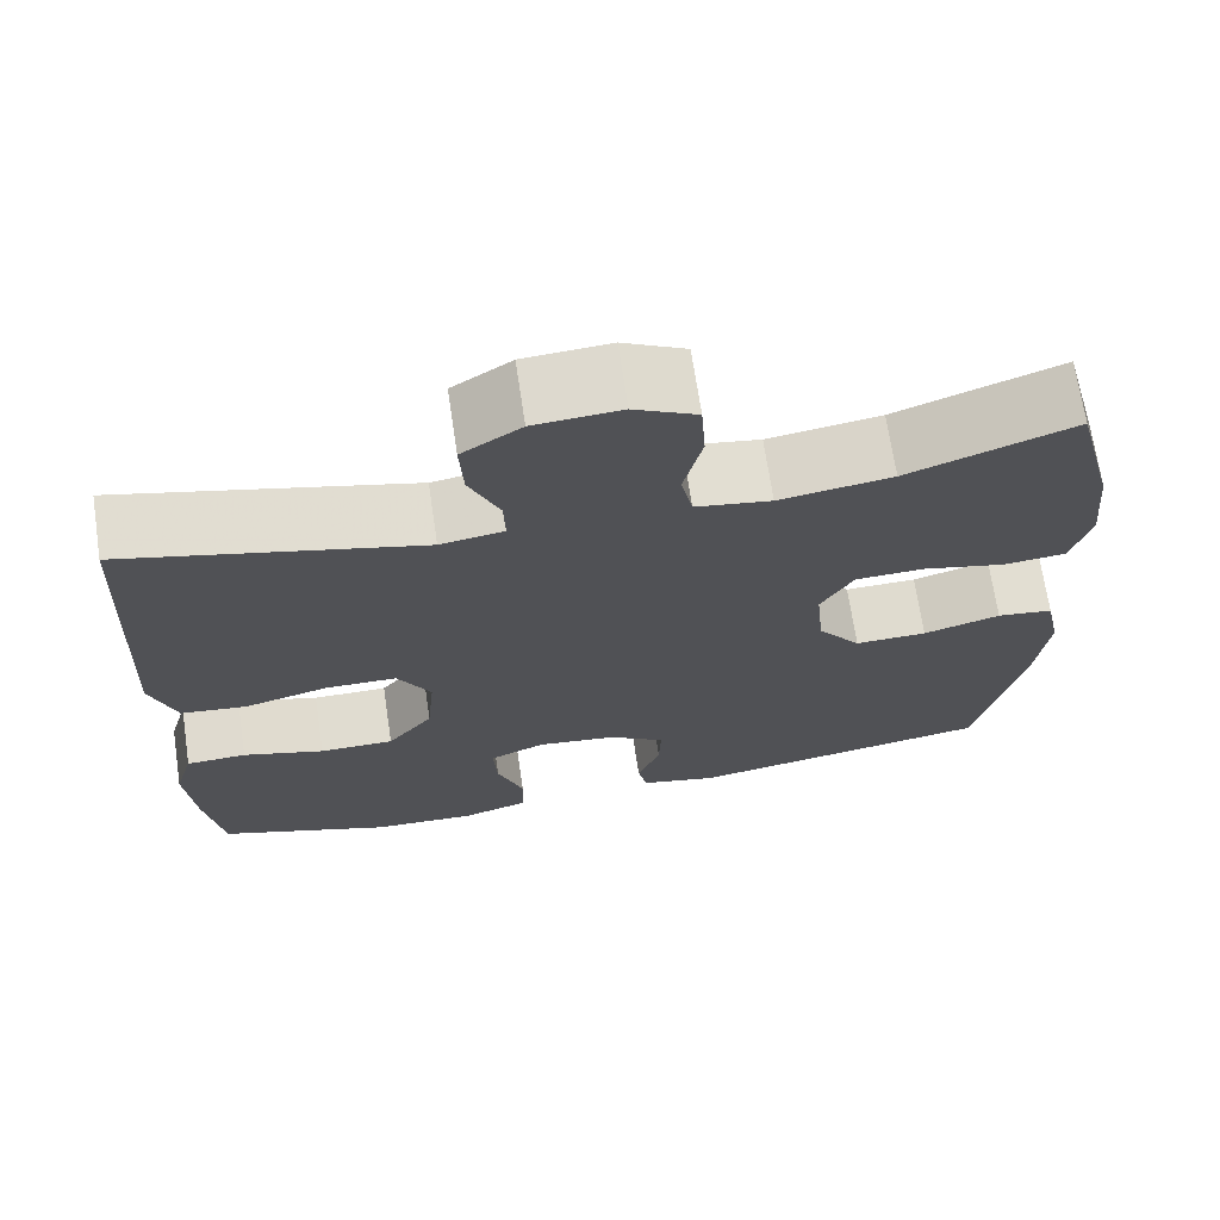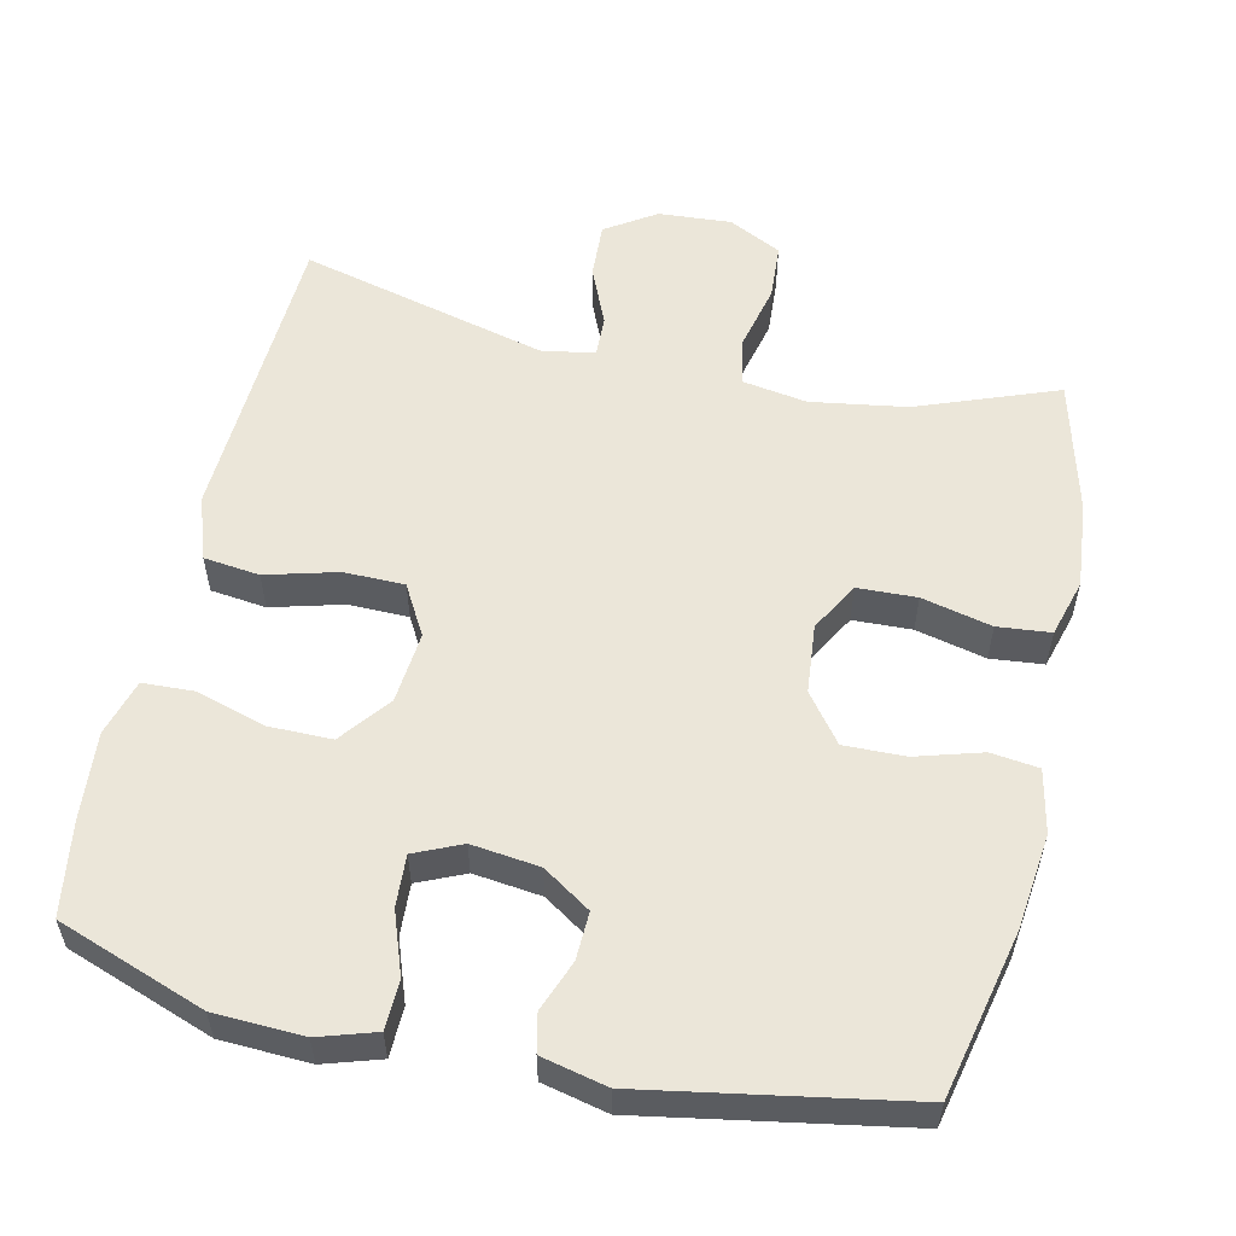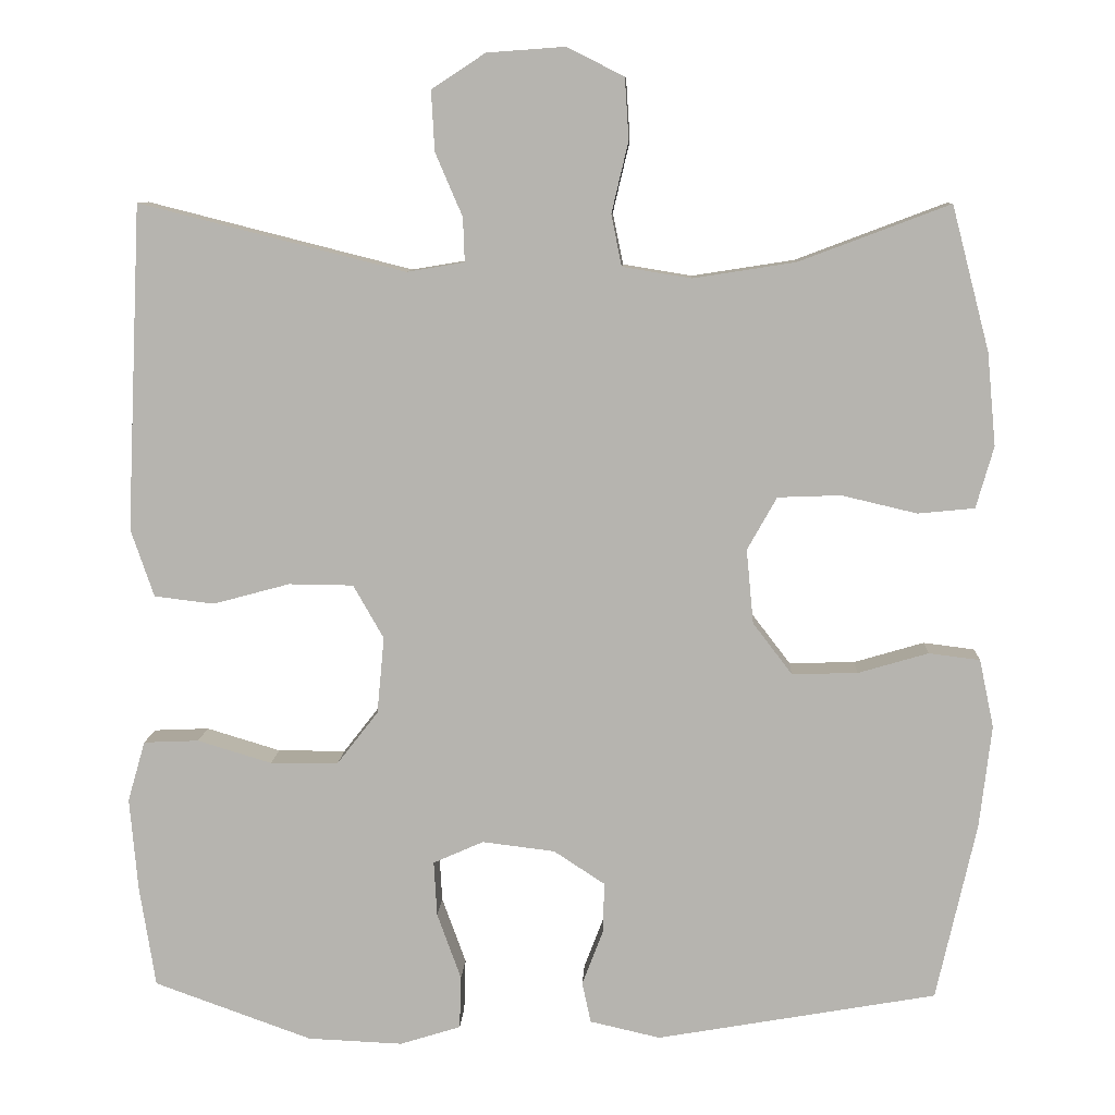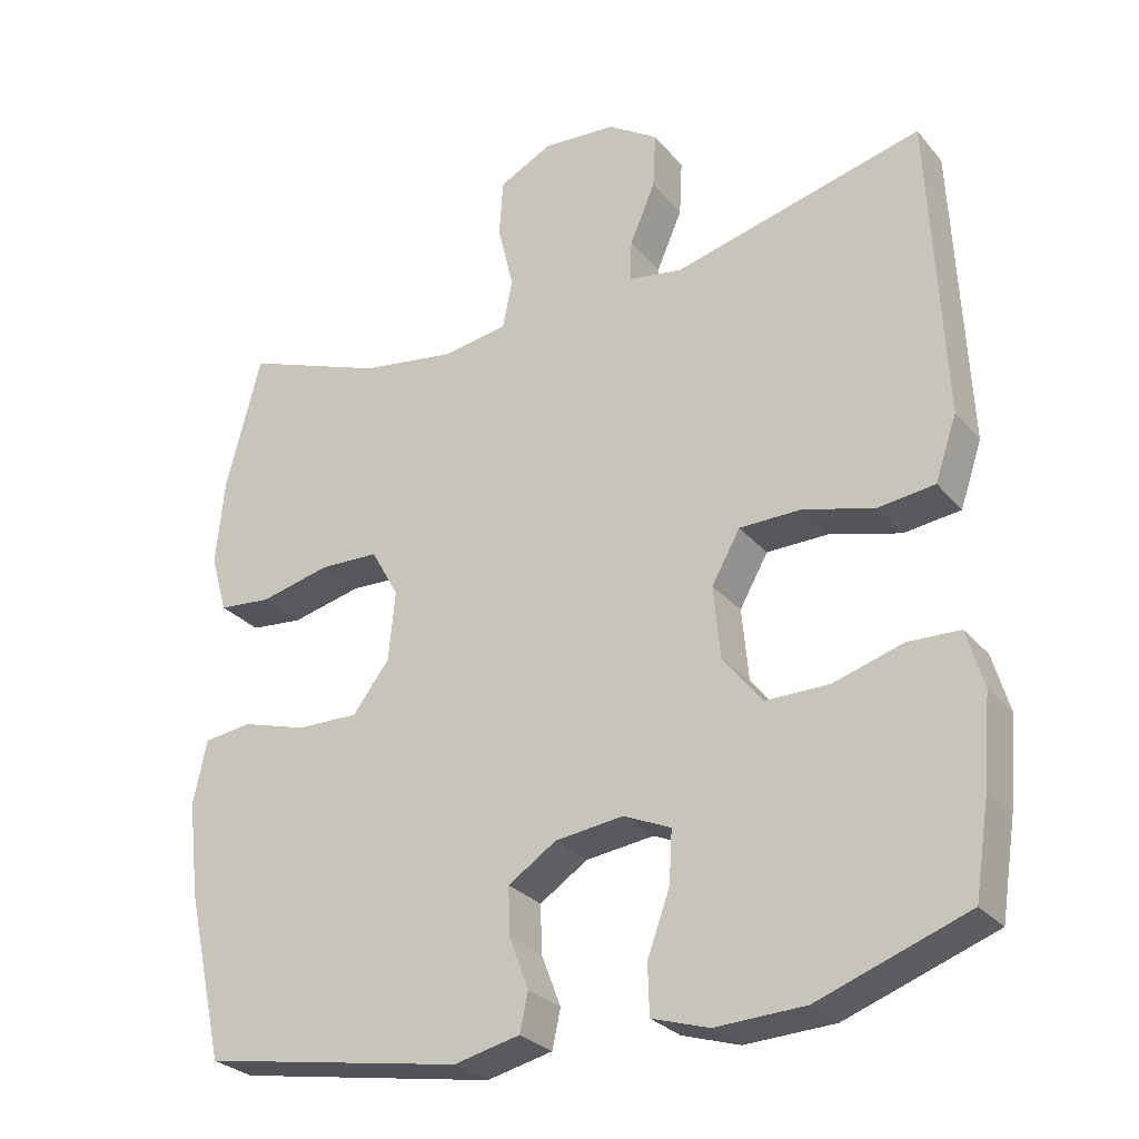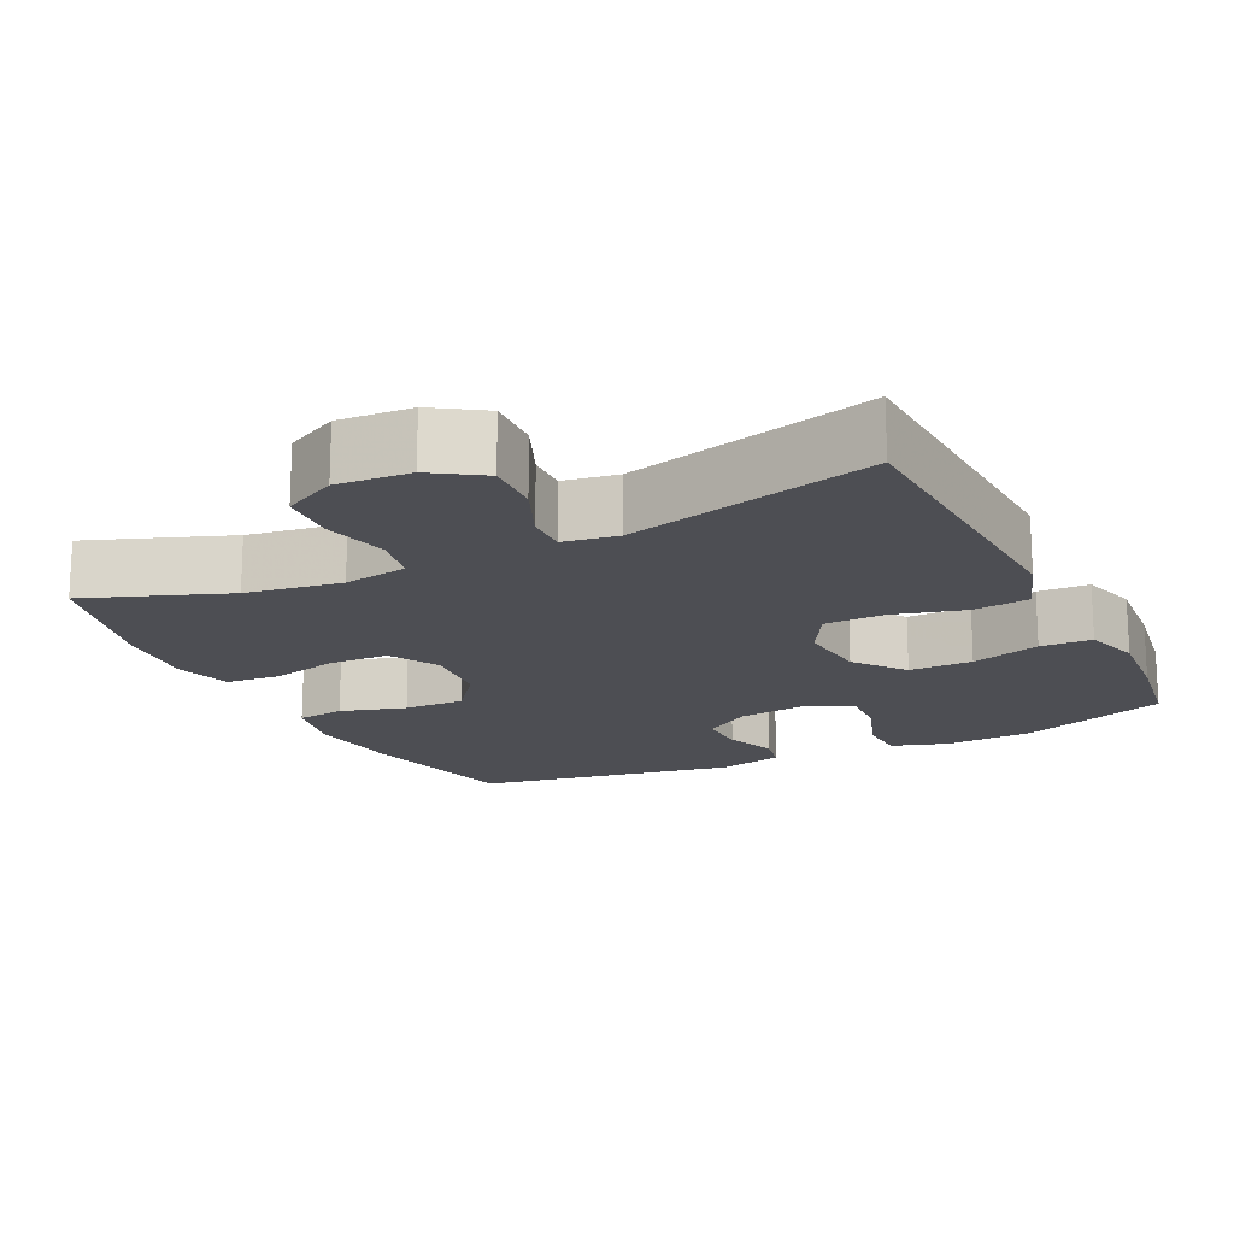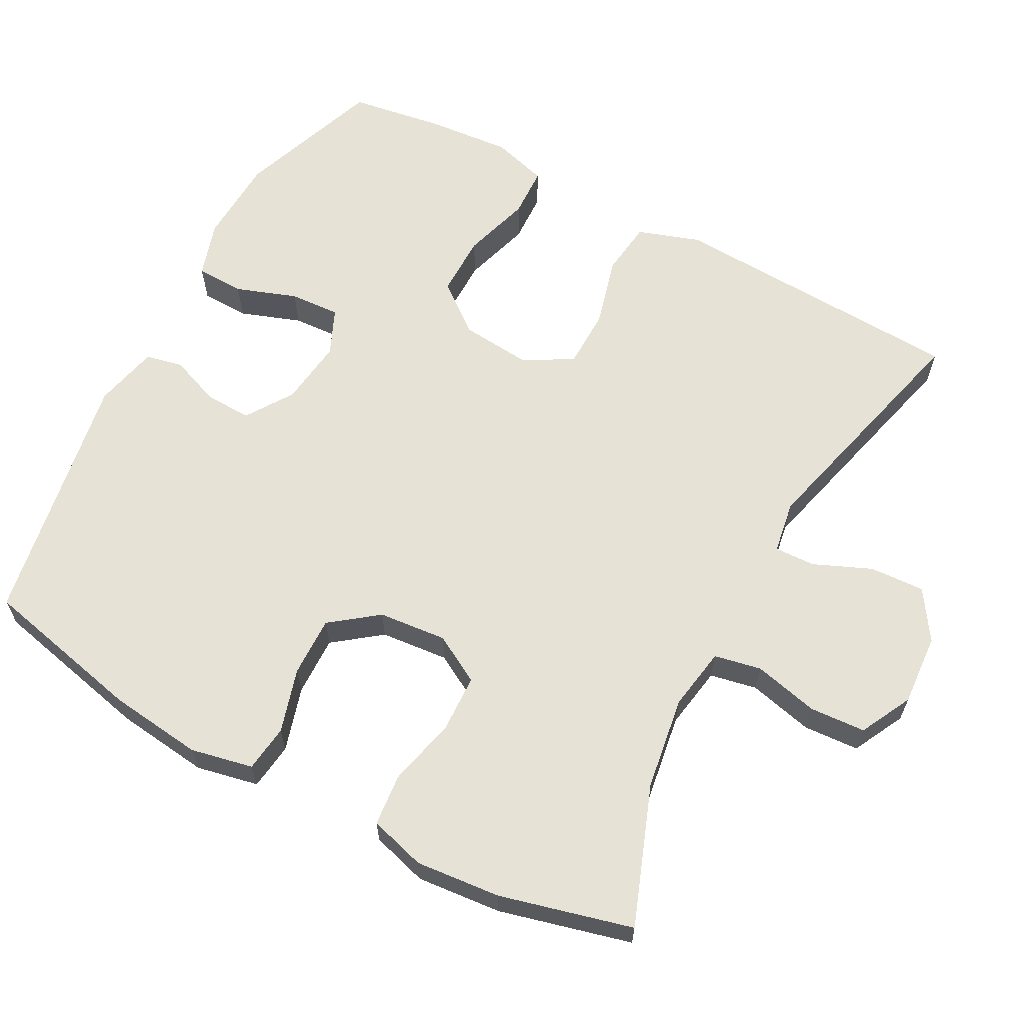
<metadata>
{"format":"obj","ext":"obj","renderer":"f3d","projection":"perspective","resolution":1024,"background":"white","views":[{"elev":69.7,"azim":171.5,"up":"+Z"},{"elev":56.0,"azim":-167.3,"up":"+Y"},{"elev":8.9,"azim":-177.2,"up":"+Z"},{"elev":-28.1,"azim":31.5,"up":"+Z"},{"elev":-17.3,"azim":26.3,"up":"+Y"},{"elev":63.0,"azim":-61.7,"up":"+Y"}]}
</metadata>
<code>
v -0.5 0.07 0.5
v -0.312 0.07 0.429
v -0.184 0.07 0.409
v -0.098 0.07 0.423
v -0.085 0.07 0.487
v -0.106 0.07 0.576
v -0.101 0.07 0.652
v -0.03 0.07 0.688
v 0.068 0.07 0.681
v 0.135 0.07 0.637
v 0.131 0.07 0.562
v 0.097 0.07 0.483
v 0.095 0.07 0.428
v 0.167 0.07 0.416
v 0.5 0.07 0.5
v 0.513 0.07 0.221
v 0.519 0.07 0.093
v 0.49 0.07 0.008
v 0.415 0.07 -0.001
v 0.319 0.07 0.025
v 0.238 0.07 0.024
v 0.2 0.07 -0.043
v 0.209 0.07 -0.139
v 0.261 0.07 -0.206
v 0.346 0.07 -0.206
v 0.439 0.07 -0.178
v 0.508 0.07 -0.181
v 0.53 0.07 -0.257
v 0.52 0.07 -0.373
v 0.5 0.07 -0.5
v 0.302 0.07 -0.571
v 0.183 0.07 -0.576
v 0.107 0.07 -0.552
v 0.105 0.07 -0.486
v 0.135 0.07 -0.403
v 0.139 0.07 -0.334
v 0.076 0.07 -0.306
v -0.015 0.07 -0.317
v -0.079 0.07 -0.359
v -0.077 0.07 -0.423
v -0.051 0.07 -0.491
v -0.062 0.07 -0.542
v -0.15 0.07 -0.562
v -0.5 0.07 -0.5
v -0.55 0.07 -0.277
v -0.565 0.07 -0.149
v -0.547 0.07 -0.064
v -0.483 0.07 -0.056
v -0.395 0.07 -0.082
v -0.313 0.07 -0.084
v -0.264 0.07 -0.02
v -0.255 0.07 0.073
v -0.292 0.07 0.139
v -0.371 0.07 0.142
v -0.465 0.07 0.12
v -0.536 0.07 0.127
v -0.558 0.07 0.204
v -0.547 0.07 0.32
v -0.5 0 0.5
v -0.312 0 0.429
v -0.184 0 0.409
v -0.098 0 0.423
v -0.085 0 0.487
v -0.106 0 0.576
v -0.101 0 0.652
v -0.03 0 0.688
v 0.068 0 0.681
v 0.135 0 0.637
v 0.131 0 0.562
v 0.097 0 0.483
v 0.095 0 0.428
v 0.167 0 0.416
v 0.5 0 0.5
v 0.513 0 0.221
v 0.519 0 0.093
v 0.49 0 0.008
v 0.415 0 -0.001
v 0.319 0 0.025
v 0.238 0 0.024
v 0.2 0 -0.043
v 0.209 0 -0.139
v 0.261 0 -0.206
v 0.346 0 -0.206
v 0.439 0 -0.178
v 0.508 0 -0.181
v 0.53 0 -0.257
v 0.52 0 -0.373
v 0.5 0 -0.5
v 0.302 0 -0.571
v 0.183 0 -0.576
v 0.107 0 -0.552
v 0.105 0 -0.486
v 0.135 0 -0.403
v 0.139 0 -0.334
v 0.076 0 -0.306
v -0.015 0 -0.317
v -0.079 0 -0.359
v -0.077 0 -0.423
v -0.051 0 -0.491
v -0.062 0 -0.542
v -0.15 0 -0.562
v -0.5 0 -0.5
v -0.55 0 -0.277
v -0.565 0 -0.149
v -0.547 0 -0.064
v -0.483 0 -0.056
v -0.395 0 -0.082
v -0.313 0 -0.084
v -0.264 0 -0.02
v -0.255 0 0.073
v -0.292 0 0.139
v -0.371 0 0.142
v -0.465 0 0.12
v -0.536 0 0.127
v -0.558 0 0.204
v -0.547 0 0.32
f 57 58 1 2
f 54 55 56 57
f 53 54 57 2
f 52 53 2 3
f 51 52 3 4
f 46 47 48 49
f 46 49 50
f 45 46 50
f 44 45 50
f 43 44 50 51
f 40 41 42 43
f 39 40 43 51
f 32 33 34 35
f 32 35 36
f 31 32 36
f 30 31 36
f 29 30 36
f 28 29 36 37
f 25 26 27 28
f 24 25 28 37
f 17 18 19 20
f 16 17 20 21
f 14 15 16 21
f 13 14 21 22
f 9 10 11 12
f 9 12 13
f 8 9 13
f 5 6 7 8
f 4 5 8 13
f 38 39 51 4
f 23 24 37 38
f 22 23 38
f 4 13 22 38
f 60 59 116 115
f 115 114 113 112
f 60 115 112 111
f 61 60 111 110
f 62 61 110 109
f 107 106 105 104
f 108 107 104
f 108 104 103
f 108 103 102
f 109 108 102 101
f 101 100 99 98
f 109 101 98 97
f 93 92 91 90
f 94 93 90
f 94 90 89
f 94 89 88
f 94 88 87
f 95 94 87 86
f 86 85 84 83
f 95 86 83 82
f 78 77 76 75
f 79 78 75 74
f 79 74 73 72
f 80 79 72 71
f 70 69 68 67
f 71 70 67
f 71 67 66
f 66 65 64 63
f 71 66 63 62
f 62 109 97 96
f 96 95 82 81
f 96 81 80
f 96 80 71 62
f 1 59 60 2
f 2 60 61 3
f 3 61 62 4
f 4 62 63 5
f 5 63 64 6
f 6 64 65 7
f 7 65 66 8
f 8 66 67 9
f 9 67 68 10
f 10 68 69 11
f 11 69 70 12
f 12 70 71 13
f 13 71 72 14
f 14 72 73 15
f 15 73 74 16
f 16 74 75 17
f 17 75 76 18
f 18 76 77 19
f 19 77 78 20
f 20 78 79 21
f 21 79 80 22
f 22 80 81 23
f 23 81 82 24
f 24 82 83 25
f 25 83 84 26
f 26 84 85 27
f 27 85 86 28
f 28 86 87 29
f 29 87 88 30
f 30 88 89 31
f 31 89 90 32
f 32 90 91 33
f 33 91 92 34
f 34 92 93 35
f 35 93 94 36
f 36 94 95 37
f 37 95 96 38
f 38 96 97 39
f 39 97 98 40
f 40 98 99 41
f 41 99 100 42
f 42 100 101 43
f 43 101 102 44
f 44 102 103 45
f 45 103 104 46
f 46 104 105 47
f 47 105 106 48
f 48 106 107 49
f 49 107 108 50
f 50 108 109 51
f 51 109 110 52
f 52 110 111 53
f 53 111 112 54
f 54 112 113 55
f 55 113 114 56
f 56 114 115 57
f 57 115 116 58
f 58 116 59 1

</code>
